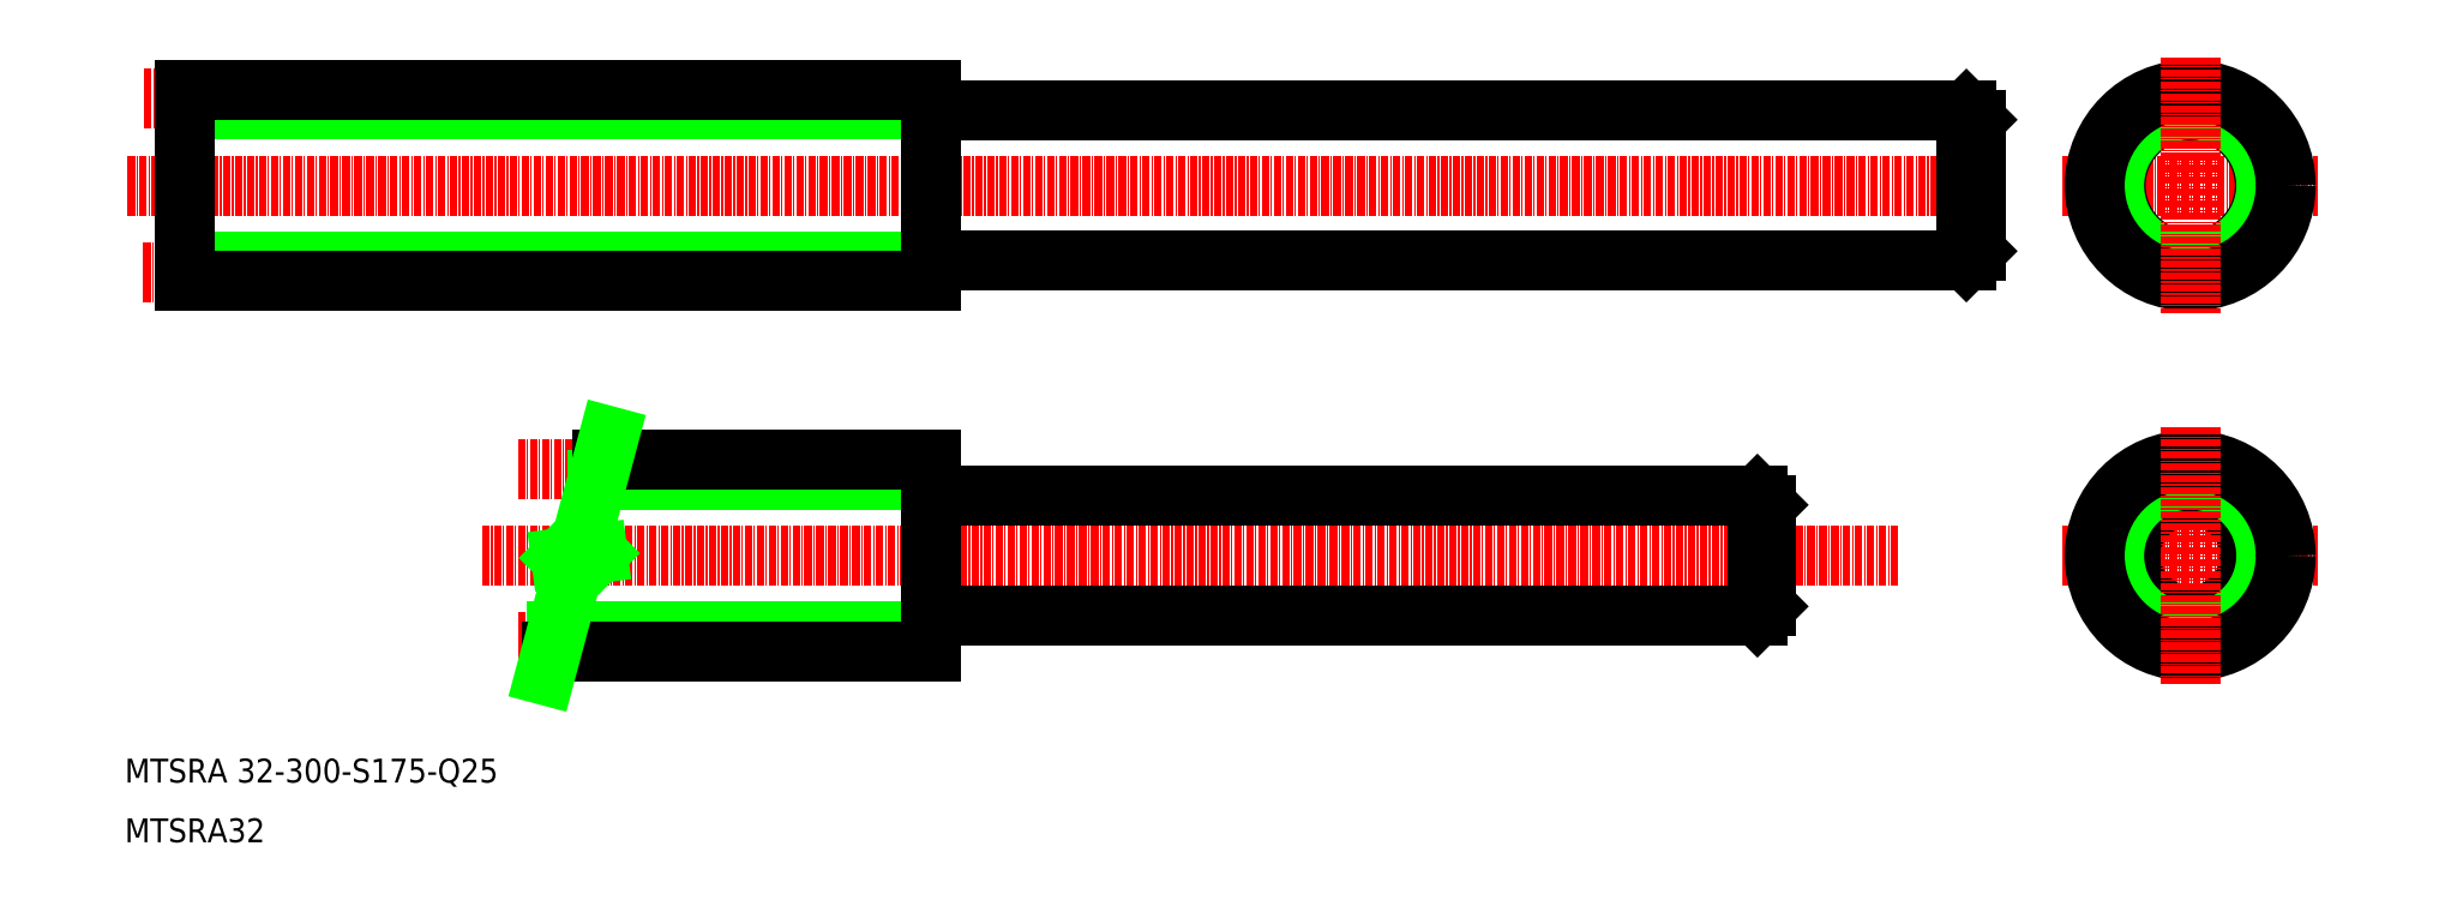
<metadata>
{"format":"dxf","ext":"dxf","renderer":"ezdxf+matplotlib","layout":"modelspace","background":"white","min_lineweight":24,"dpi":150}
</metadata>
<code>
0
SECTION
2
ENTITIES
0
LINE
8
CENTER
10
10.46
20
120
30
0
11
325
21
120
31
0
0
LINE
8
0
10
318.5
20
132.5
30
0
11
320
21
131
31
0
0
LINE
8
0
10
320
20
109
30
0
11
318.5
21
107.5
31
0
0
TEXT
8
0
10
10
20
20
30
0
40
4
1
MTSRA 32-300-S175-Q25
0
TEXT
8
0
10
10
20
10
30
0
40
4
1
MTSRA32
0
LINE
8
CENTER
10
69.85
20
58
30
0
11
307.2
21
58
31
0
0
LINE
8
0
10
145.3
20
48
30
0
11
283.5
21
48
31
0
0
LINE
8
0
10
145.3
20
68
30
0
11
283.5
21
68
31
0
0
LINE
8
CENTER
10
75.85
20
43.5
30
0
11
147.5
21
43.5
31
0
0
LINE
8
CENTER
10
75.85
20
72.5
30
0
11
147.5
21
72.5
31
0
0
LINE
8
0
10
82.35
20
45.25
30
0
11
145
21
45.25
31
0
0
LINE
8
0
10
89.19
20
70.75
30
0
11
145
21
70.75
31
0
0
LINE
8
0
10
81.48
20
42
30
0
11
145
21
42
31
0
0
LINE
8
0
10
90.06
20
74
30
0
11
145
21
74
31
0
0
LINE
8
0
10
145
20
74
30
0
11
145
21
42
31
0
0
ARC
8
0
10
145.3
20
47.7
30
0
40
0.3
50
90
51
180
0
ARC
8
0
10
145.3
20
68.3
30
0
40
0.3
50
180
51
270
0
LINE
8
0
10
283.5
20
68
30
0
11
283.5
21
48
31
0
0
LINE
8
0
10
285
20
66.5
30
0
11
285
21
49.5
31
0
0
LINE
8
0
10
285
20
49.5
30
0
11
283.5
21
48
31
0
0
LINE
8
0
10
283.5
20
68
30
0
11
285
21
66.5
31
0
0
LINE
8
CENTER
10
13.07
20
105.5
30
0
11
147.5
21
105.5
31
0
0
LINE
8
CENTER
10
13.24
20
134.5
30
0
11
147.5
21
134.5
31
0
0
LINE
8
0
10
20
20
107.2
30
0
11
145
21
107.2
31
0
0
LINE
8
0
10
20
20
132.8
30
0
11
145
21
132.8
31
0
0
LINE
8
0
10
20
20
104
30
0
11
145
21
104
31
0
0
LINE
8
0
10
20
20
136
30
0
11
145
21
136
31
0
0
LINE
8
0
10
20
20
136
30
0
11
20
21
104
31
0
0
LINE
8
0
10
20
20
128
30
0
11
20
21
128
31
0
0
LINE
8
0
10
145.3
20
107.5
30
0
11
318.5
21
107.5
31
0
0
LINE
8
0
10
145.3
20
132.5
30
0
11
318.5
21
132.5
31
0
0
LINE
8
0
10
145
20
136
30
0
11
145
21
104
31
0
0
ARC
8
0
10
145.3
20
107.2
30
0
40
0.3
50
90
51
180
0
ARC
8
0
10
145.3
20
132.8
30
0
40
0.3
50
180
51
270
0
LINE
8
0
10
318.5
20
132.5
30
0
11
318.5
21
107.5
31
0
0
LINE
8
CENTER
10
334.5
20
58
30
0
11
377.5
21
58
31
0
0
CIRCLE
8
CENTER
10
356
20
58
30
0
40
14.5
0
CIRCLE
8
0
10
356
20
58
30
0
40
10
0
CIRCLE
8
0
10
356
20
58
30
0
40
12.75
0
CIRCLE
8
0
10
356
20
58
30
0
40
16
0
LINE
8
CENTER
10
356
20
79.47
30
0
11
356
21
36.53
31
0
0
LINE
8
CENTER
10
334.5
20
120
30
0
11
377.5
21
120
31
0
0
CIRCLE
8
CENTER
10
356
20
120
30
0
40
14.5
0
CIRCLE
8
0
10
356
20
120
30
0
40
12.5
0
CIRCLE
8
0
10
356
20
120
30
0
40
12.75
0
CIRCLE
8
0
10
356
20
120
30
0
40
16
0
LINE
8
0
10
320
20
131
30
0
11
320
21
109
31
0
0
LINE
8
CENTER
10
356
20
141.5
30
0
11
356
21
98.53
31
0
0
LINE
8
0
10
89.21
20
58.4
30
0
11
83.08
21
57.6
31
0
0
LINE
8
0
10
80.41
20
38
30
0
11
85.12
21
55.56
31
0
0
LINE
8
0
10
83.08
20
57.6
30
0
11
85.12
21
55.56
31
0
0
LINE
8
0
10
86.58
20
61.03
30
0
11
91.13
21
78
31
0
0
LINE
8
0
10
86.58
20
61.03
30
0
11
89.21
21
58.4
31
0
0
ENDSEC
0
EOF

</code>
